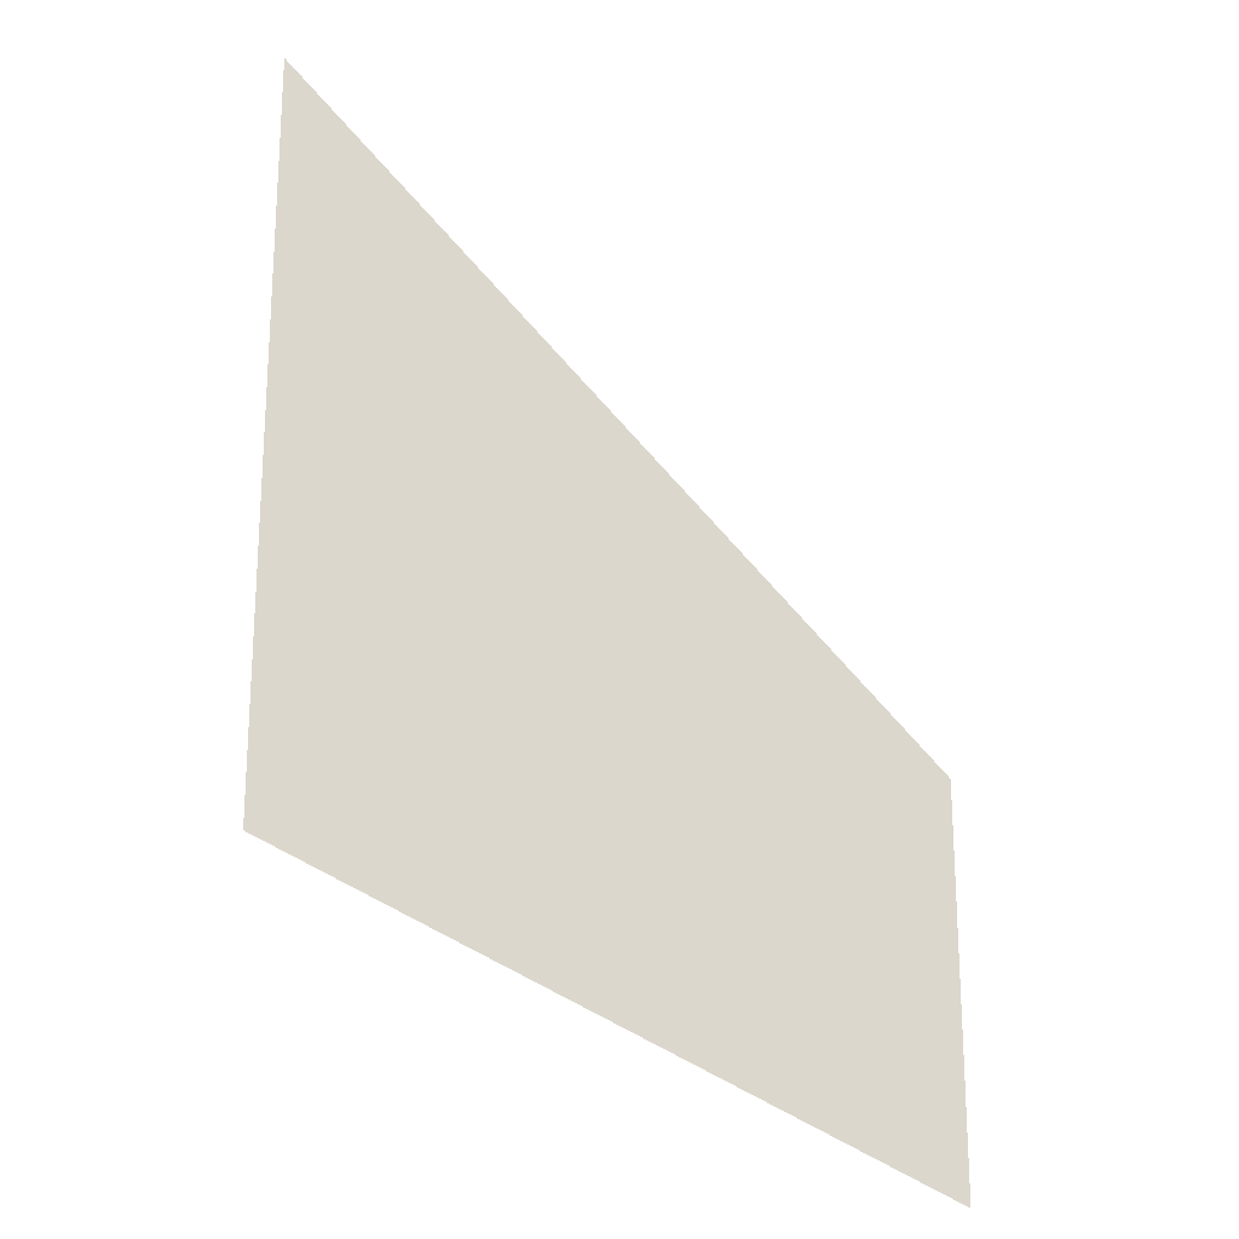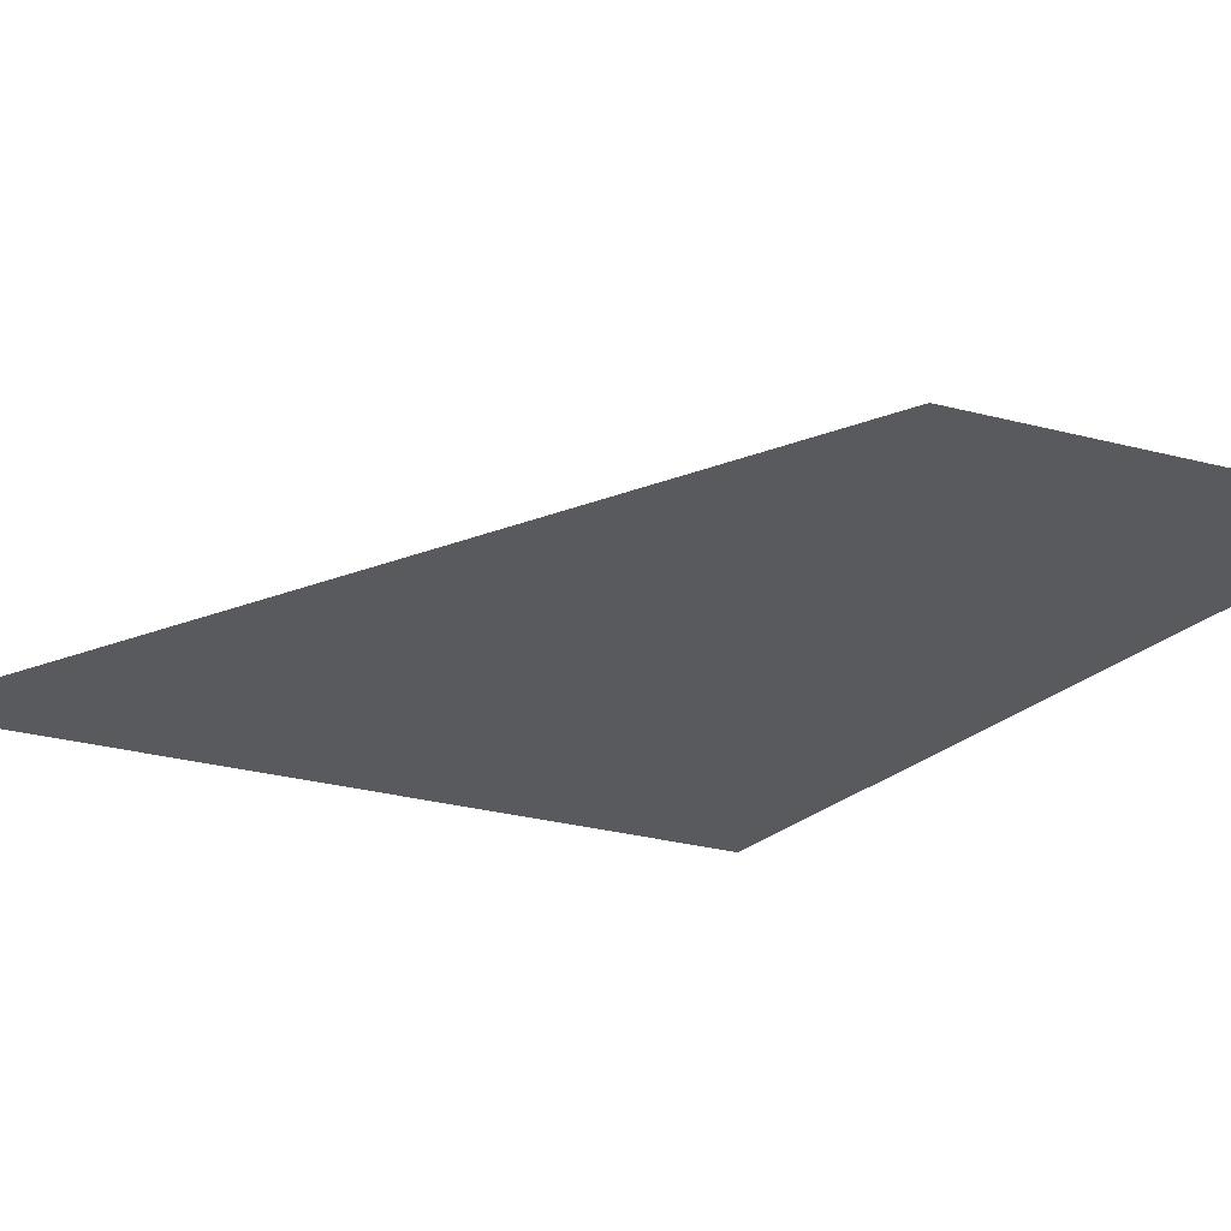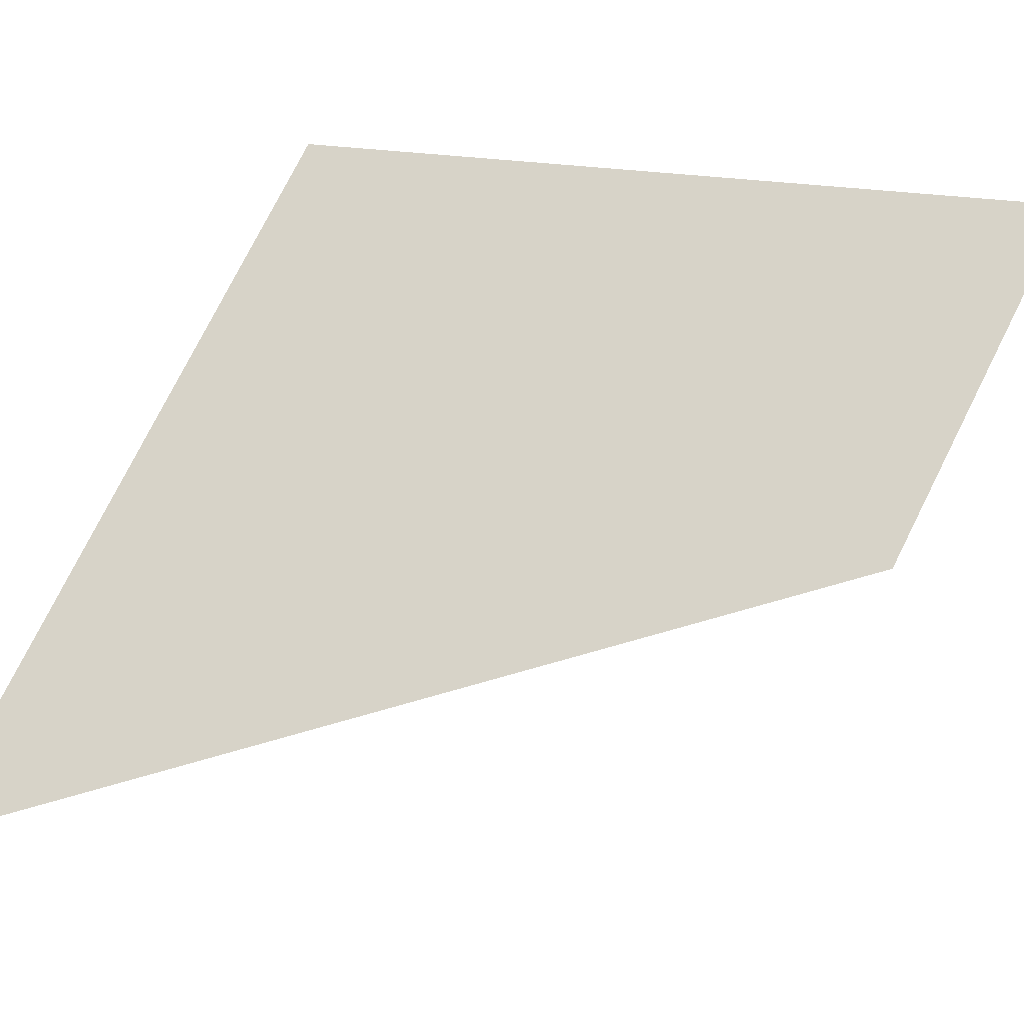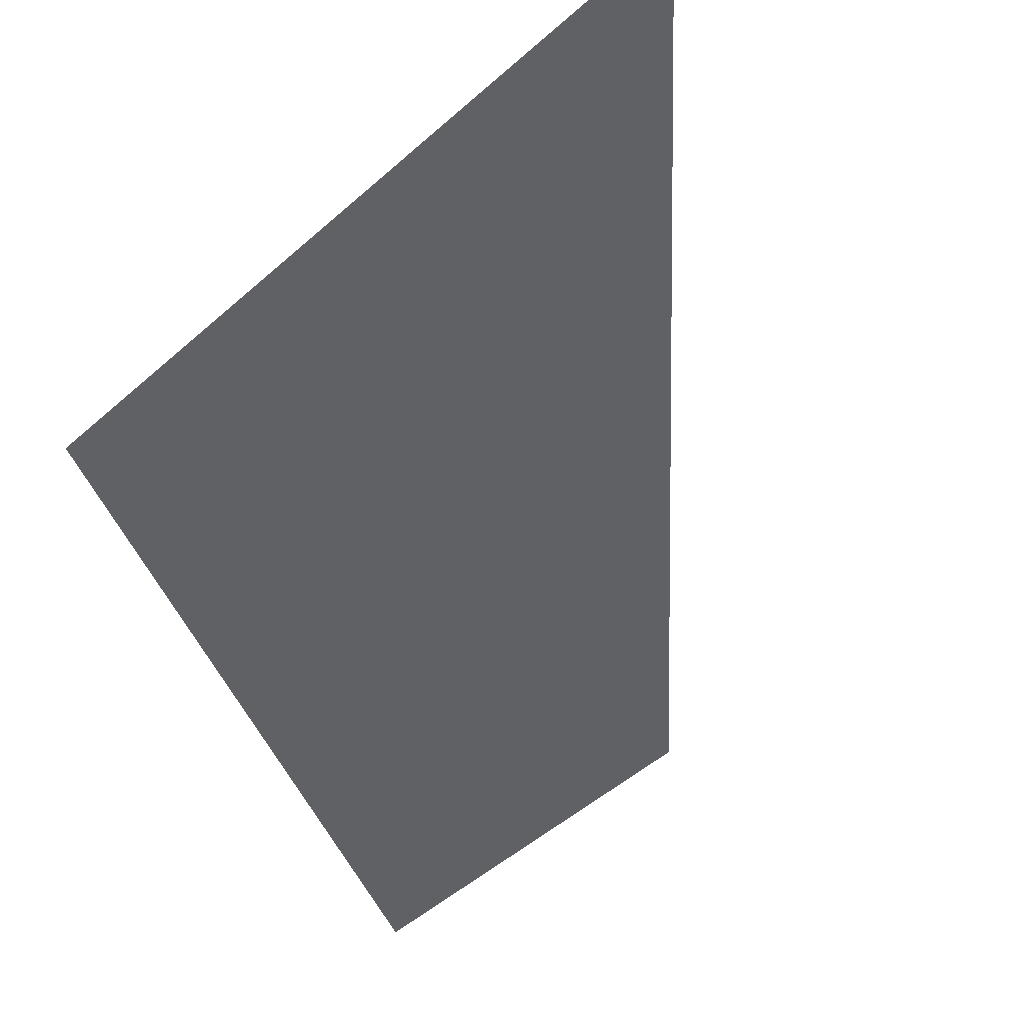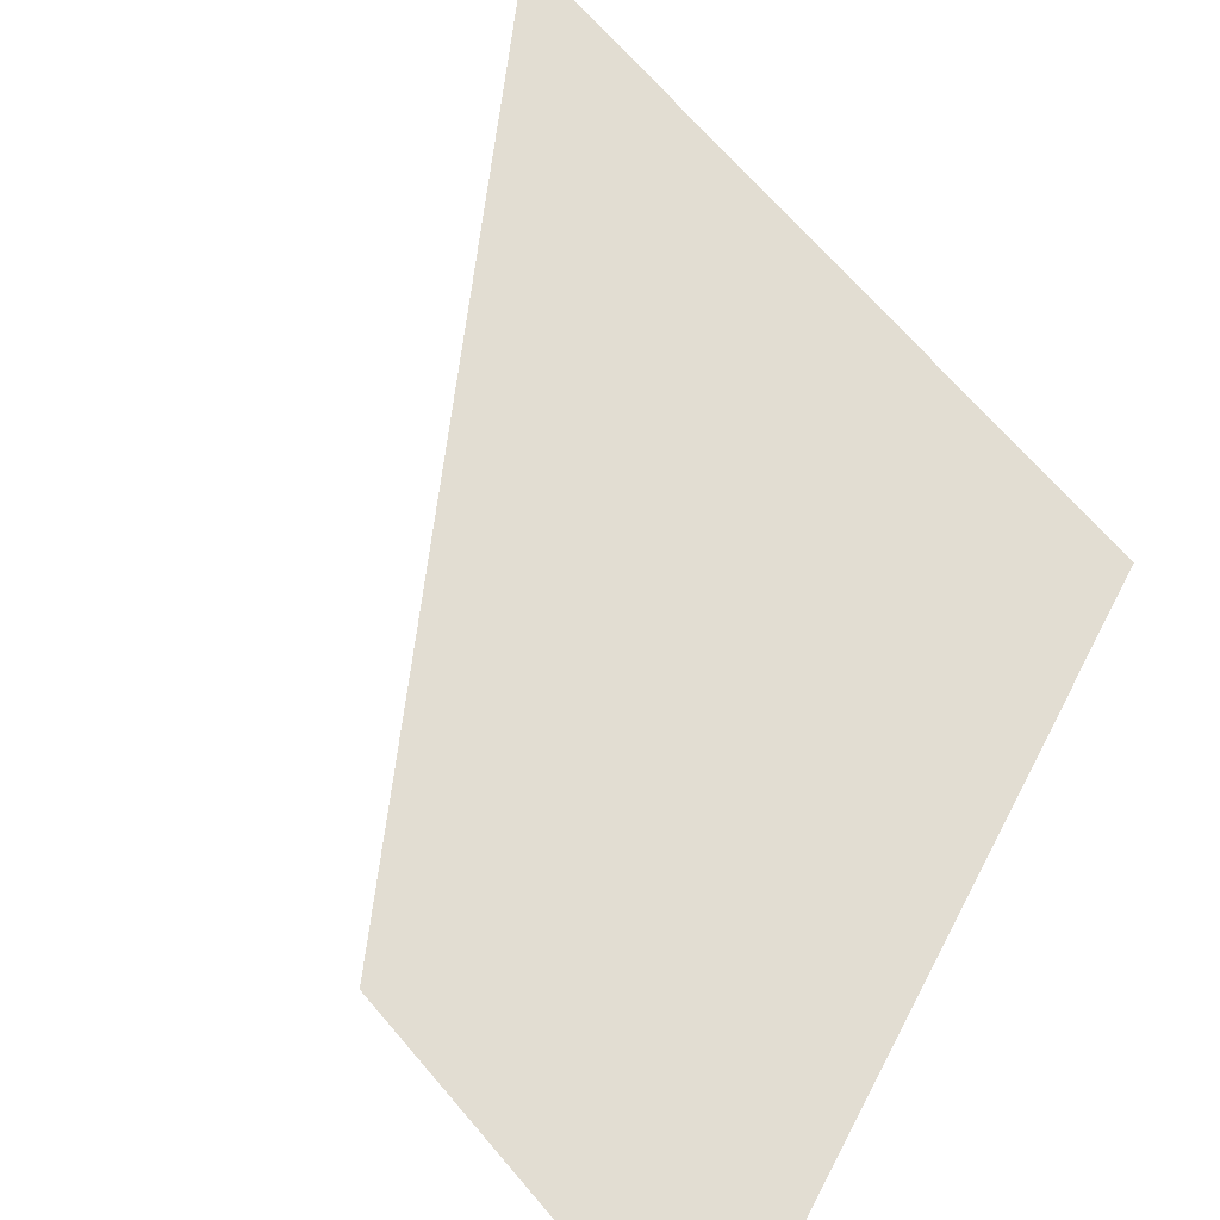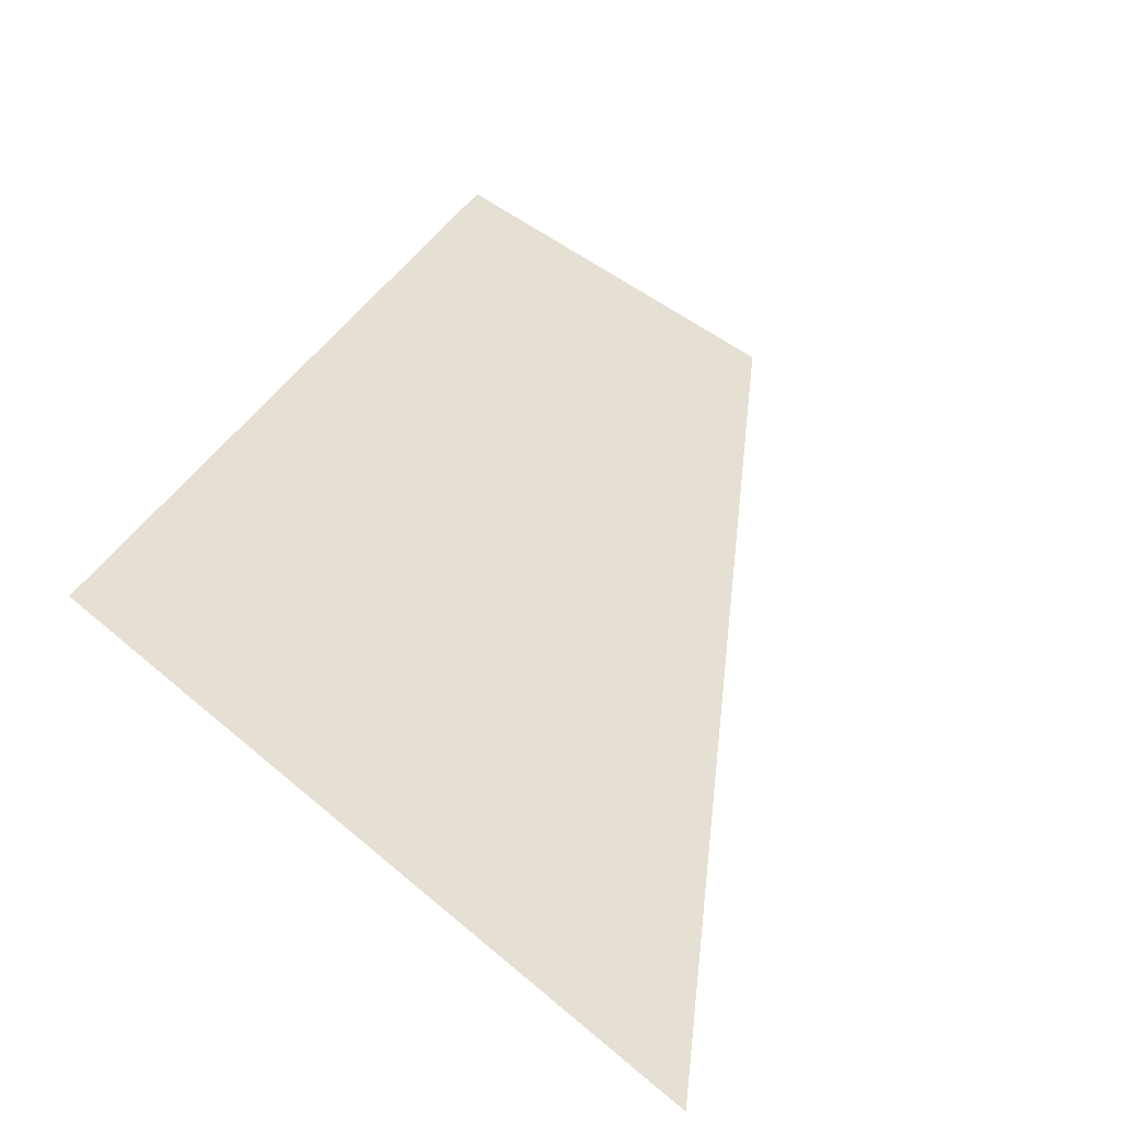
<metadata>
{"format":"obj","ext":"obj","renderer":"f3d","projection":"perspective","resolution":1024,"background":"white","views":[{"elev":-20.8,"azim":156.9,"up":"+Y"},{"elev":-31.7,"azim":-109.8,"up":"+Z"},{"elev":76.7,"azim":-153.3,"up":"+Z"},{"elev":-49.6,"azim":134.4,"up":"+Z"},{"elev":68.2,"azim":-40.5,"up":"+Z"},{"elev":38.2,"azim":138.3,"up":"+Z"}]}
</metadata>
<code>
v 4557 89.61 -3098
v 4685 140.8 -3098
v 4685 281.6 -3098
v 4557 89.61 -3098
v 4685 281.6 -3098
v 4557 164.8 -3098
f 1 2 3
f 4 5 6

</code>
